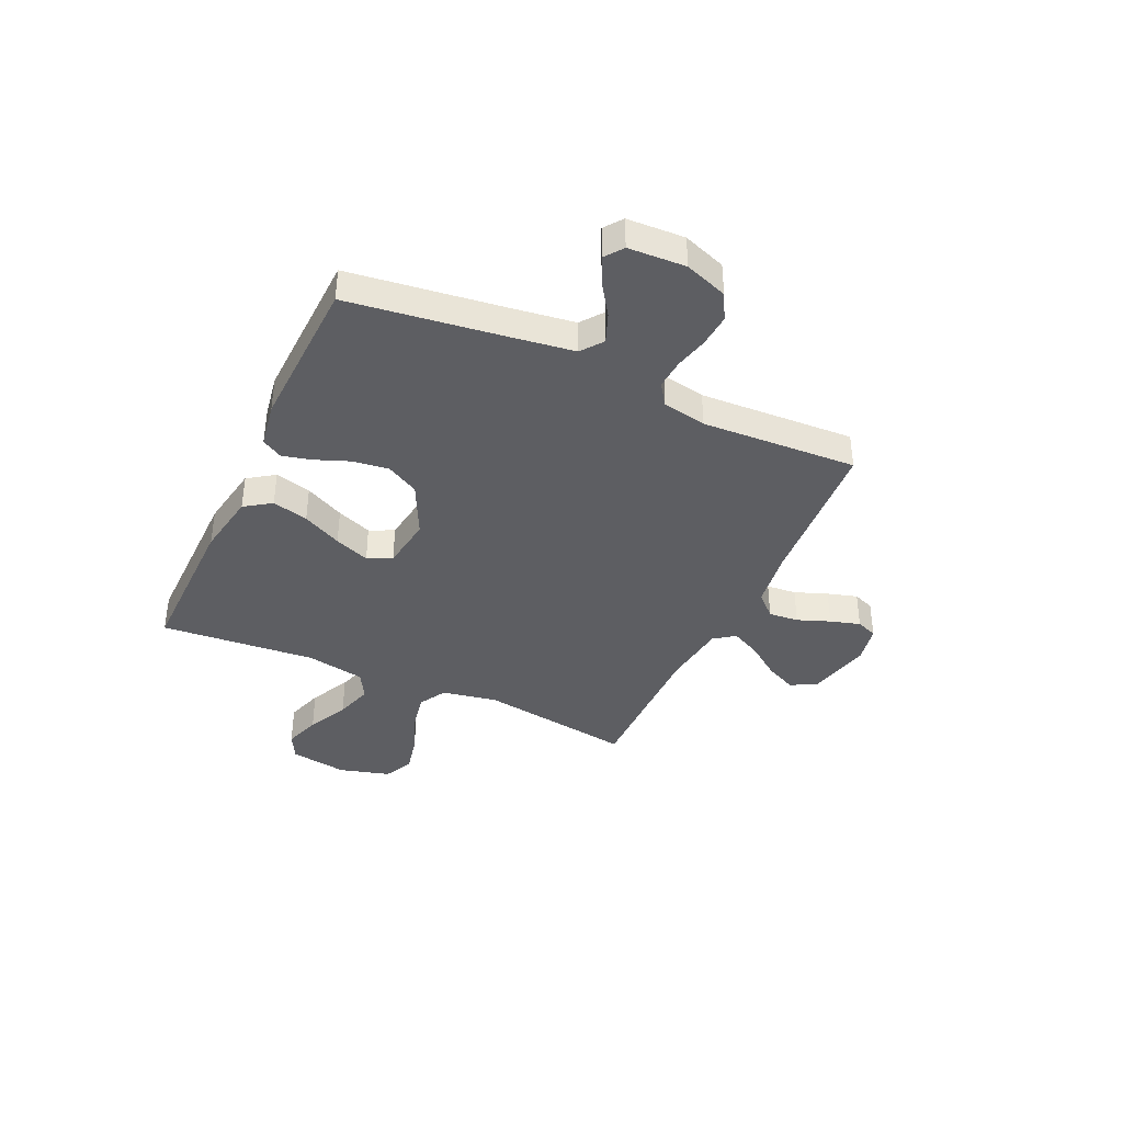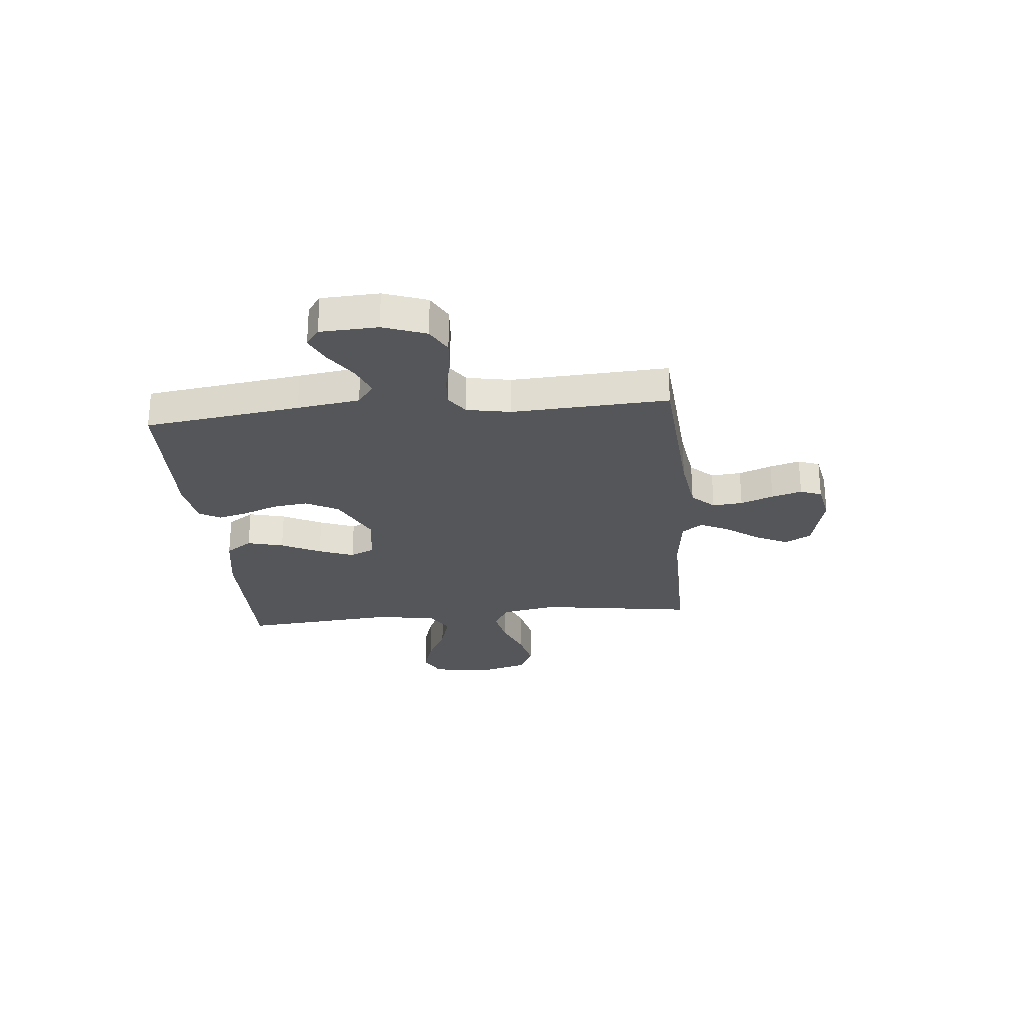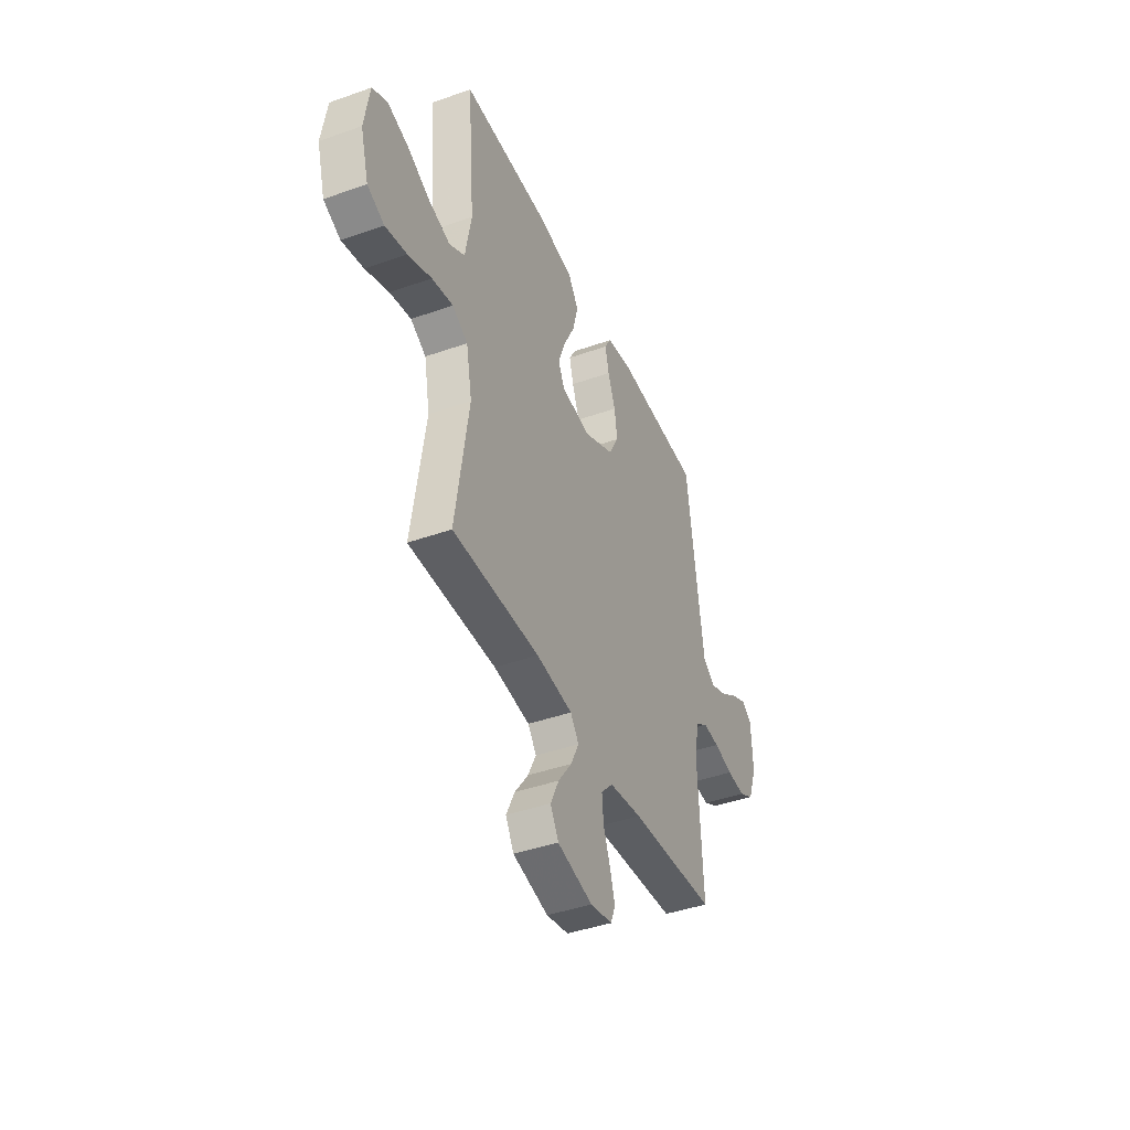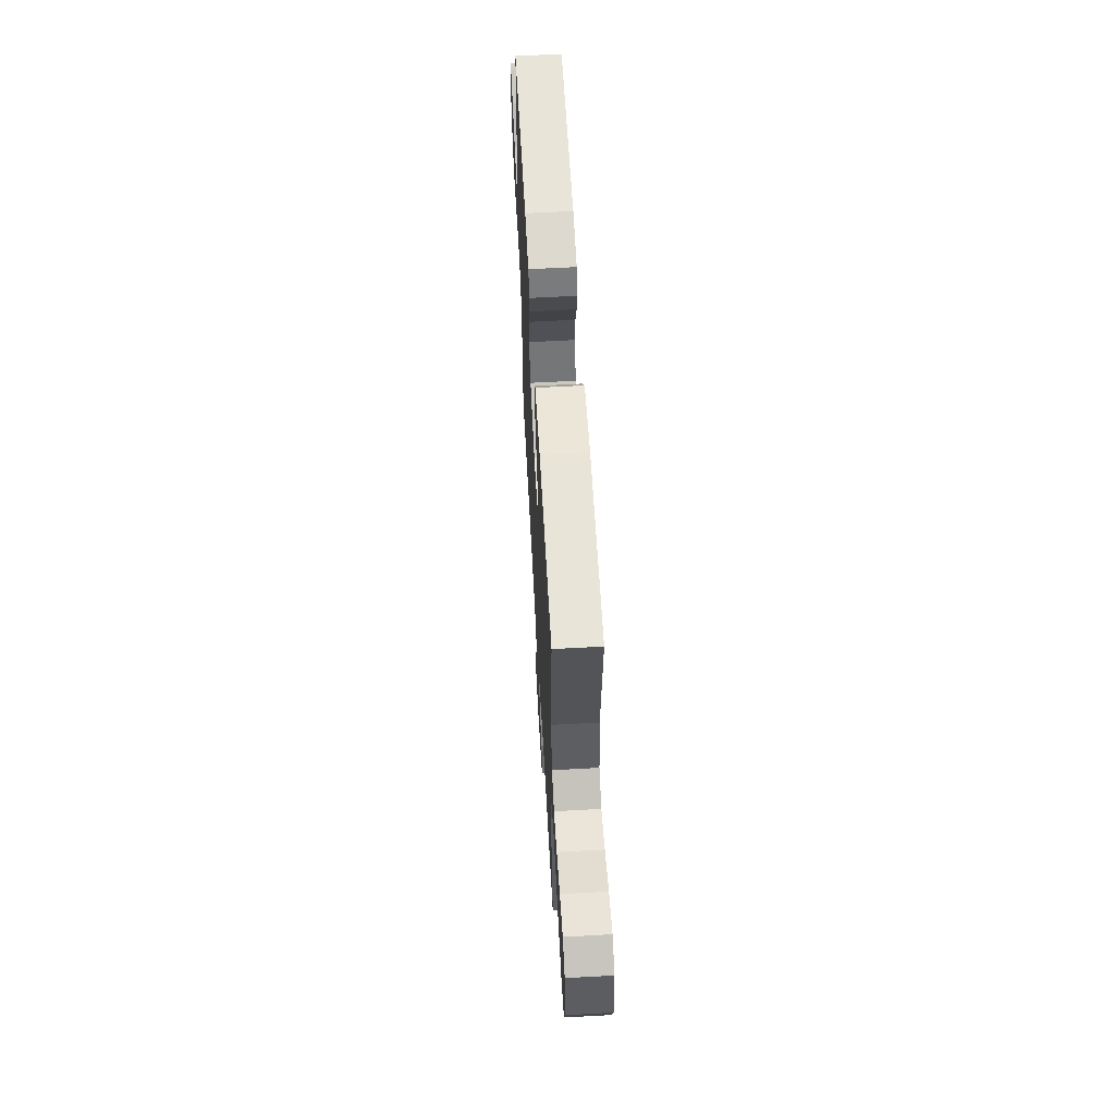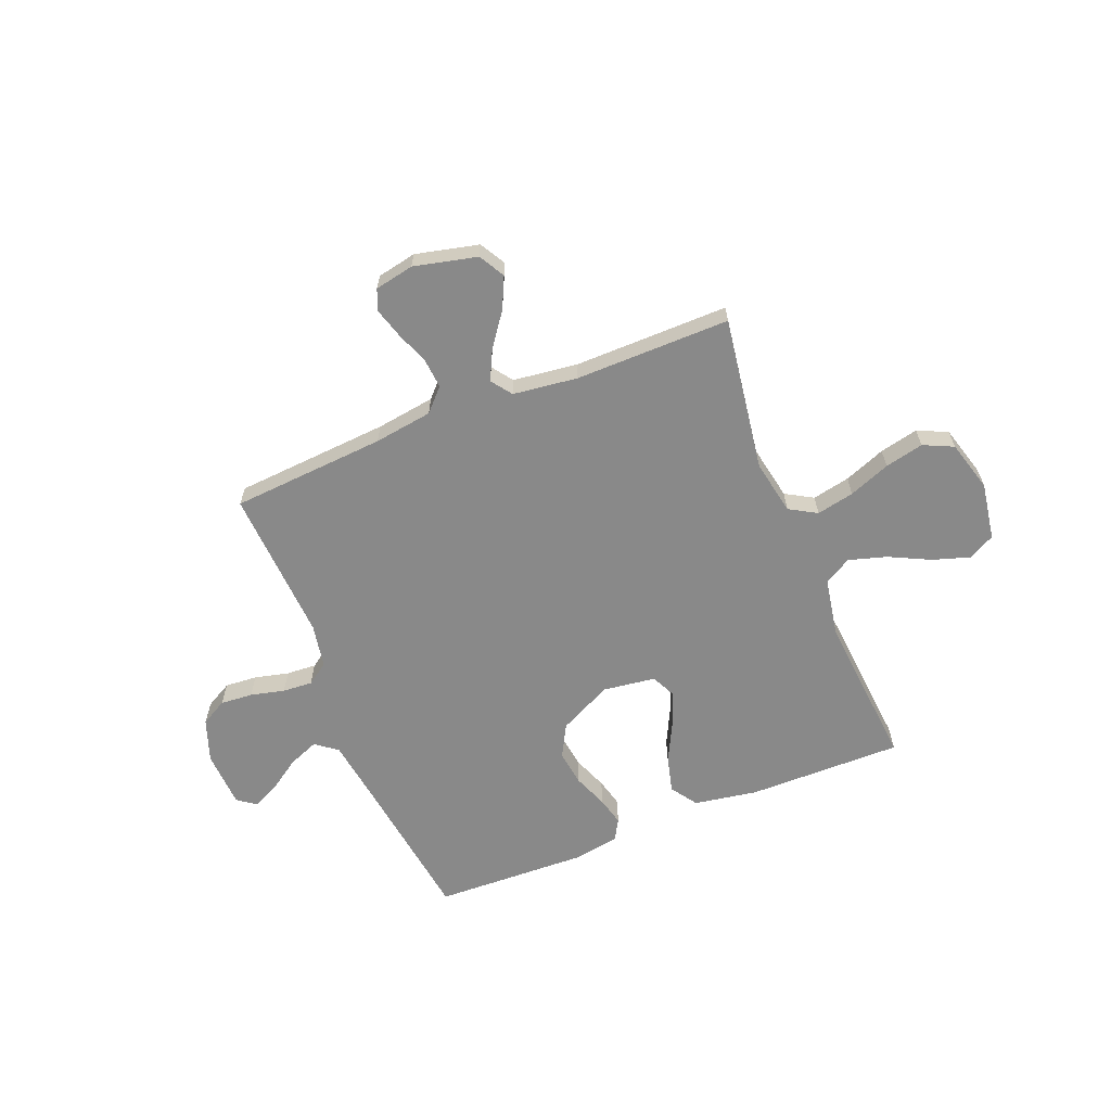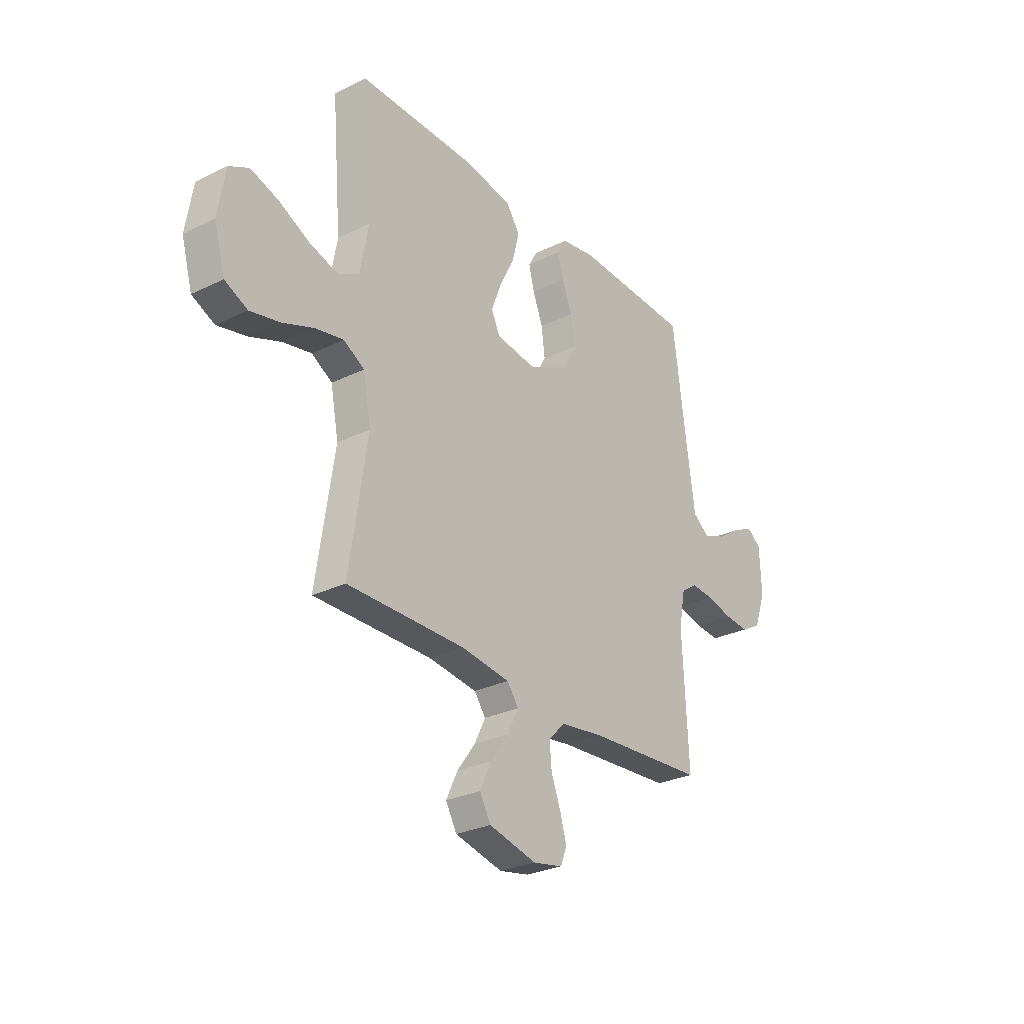
<metadata>
{"format":"obj","ext":"obj","renderer":"f3d","projection":"perspective","resolution":1024,"background":"white","views":[{"elev":-38.8,"azim":65.3,"up":"+Y"},{"elev":-26.1,"azim":95.6,"up":"+Y"},{"elev":-42.1,"azim":-66.9,"up":"+Z"},{"elev":61.9,"azim":-93.2,"up":"+Z"},{"elev":-63.1,"azim":-158.0,"up":"+Y"},{"elev":-28.3,"azim":-53.5,"up":"+Z"}]}
</metadata>
<code>
v 0.5 0.07 0.5
v 0.54 0.07 0.2
v 0.557 0.07 0.08
v 0.599 0.07 0.048
v 0.657 0.07 0.071
v 0.718 0.07 0.112
v 0.771 0.07 0.137
v 0.806 0.07 0.111
v 0.811 0.07 0
v 0.781 0.07 -0.083
v 0.73 0.07 -0.111
v 0.667 0.07 -0.106
v 0.601 0.07 -0.09
v 0.543 0.07 -0.086
v 0.501 0.07 -0.115
v 0.485 0.07 -0.2
v 0.5 0.07 -0.5
v 0.2 0.07 -0.521
v 0.087 0.07 -0.537
v 0.046 0.07 -0.58
v 0.051 0.07 -0.638
v 0.075 0.07 -0.701
v 0.092 0.07 -0.759
v 0.076 0.07 -0.8
v 0 0.07 -0.815
v -0.122 0.07 -0.786
v -0.15 0.07 -0.736
v -0.121 0.07 -0.675
v -0.074 0.07 -0.611
v -0.046 0.07 -0.554
v -0.075 0.07 -0.514
v -0.2 0.07 -0.498
v -0.5 0.07 -0.5
v -0.455 0.07 -0.2
v -0.475 0.07 -0.094
v -0.528 0.07 -0.063
v -0.601 0.07 -0.078
v -0.681 0.07 -0.109
v -0.756 0.07 -0.126
v -0.814 0.07 -0.099
v -0.842 0.07 0
v -0.824 0.07 0.112
v -0.773 0.07 0.139
v -0.701 0.07 0.116
v -0.622 0.07 0.077
v -0.549 0.07 0.055
v -0.496 0.07 0.085
v -0.475 0.07 0.2
v -0.5 0.07 0.5
v -0.2 0.07 0.497
v -0.077 0.07 0.476
v -0.042 0.07 0.425
v -0.06 0.07 0.355
v -0.098 0.07 0.279
v -0.124 0.07 0.211
v -0.102 0.07 0.164
v 0 0.07 0.15
v 0.104 0.07 0.201
v 0.138 0.07 0.264
v 0.129 0.07 0.333
v 0.103 0.07 0.4
v 0.089 0.07 0.456
v 0.112 0.07 0.496
v 0.2 0.07 0.511
v 0.5 0 0.5
v 0.54 0 0.2
v 0.557 0 0.08
v 0.599 0 0.048
v 0.657 0 0.071
v 0.718 0 0.112
v 0.771 0 0.137
v 0.806 0 0.111
v 0.811 0 0
v 0.781 0 -0.083
v 0.73 0 -0.111
v 0.667 0 -0.106
v 0.601 0 -0.09
v 0.543 0 -0.086
v 0.501 0 -0.115
v 0.485 0 -0.2
v 0.5 0 -0.5
v 0.2 0 -0.521
v 0.087 0 -0.537
v 0.046 0 -0.58
v 0.051 0 -0.638
v 0.075 0 -0.701
v 0.092 0 -0.759
v 0.076 0 -0.8
v 0 0 -0.815
v -0.122 0 -0.786
v -0.15 0 -0.736
v -0.121 0 -0.675
v -0.074 0 -0.611
v -0.046 0 -0.554
v -0.075 0 -0.514
v -0.2 0 -0.498
v -0.5 0 -0.5
v -0.455 0 -0.2
v -0.475 0 -0.094
v -0.528 0 -0.063
v -0.601 0 -0.078
v -0.681 0 -0.109
v -0.756 0 -0.126
v -0.814 0 -0.099
v -0.842 0 0
v -0.824 0 0.112
v -0.773 0 0.139
v -0.701 0 0.116
v -0.622 0 0.077
v -0.549 0 0.055
v -0.496 0 0.085
v -0.475 0 0.2
v -0.5 0 0.5
v -0.2 0 0.497
v -0.077 0 0.476
v -0.042 0 0.425
v -0.06 0 0.355
v -0.098 0 0.279
v -0.124 0 0.211
v -0.102 0 0.164
v 0 0 0.15
v 0.104 0 0.201
v 0.138 0 0.264
v 0.129 0 0.333
v 0.103 0 0.4
v 0.089 0 0.456
v 0.112 0 0.496
v 0.2 0 0.511
f 63 64 1 2
f 60 61 62 63
f 59 60 63 2
f 58 59 2 3
f 57 58 3 4
f 56 57 4
f 51 52 53 54
f 51 54 55
f 48 49 50 51
f 47 48 51 55
f 46 47 55 56
f 42 43 44 45
f 42 45 46
f 41 42 46
f 40 41 46
f 37 38 39 40
f 36 37 40 46
f 35 36 46 56
f 32 33 34
f 31 32 34 35
f 26 27 28 29
f 26 29 30
f 25 26 30
f 24 25 30
f 21 22 23 24
f 21 24 30
f 20 21 30 31
f 16 17 18
f 15 16 18 19
f 10 11 12 13
f 10 13 14
f 9 10 14
f 8 9 14
f 5 6 7 8
f 4 5 8 14
f 56 4 14 15
f 19 20 31 35
f 15 19 35 56
f 66 65 128 127
f 127 126 125 124
f 66 127 124 123
f 67 66 123 122
f 68 67 122 121
f 68 121 120
f 118 117 116 115
f 119 118 115
f 115 114 113 112
f 119 115 112 111
f 120 119 111 110
f 109 108 107 106
f 110 109 106
f 110 106 105
f 110 105 104
f 104 103 102 101
f 110 104 101 100
f 120 110 100 99
f 98 97 96
f 99 98 96 95
f 93 92 91 90
f 94 93 90
f 94 90 89
f 94 89 88
f 88 87 86 85
f 94 88 85
f 95 94 85 84
f 82 81 80
f 83 82 80 79
f 77 76 75 74
f 78 77 74
f 78 74 73
f 78 73 72
f 72 71 70 69
f 78 72 69 68
f 79 78 68 120
f 99 95 84 83
f 120 99 83 79
f 1 65 66 2
f 2 66 67 3
f 3 67 68 4
f 4 68 69 5
f 5 69 70 6
f 6 70 71 7
f 7 71 72 8
f 8 72 73 9
f 9 73 74 10
f 10 74 75 11
f 11 75 76 12
f 12 76 77 13
f 13 77 78 14
f 14 78 79 15
f 15 79 80 16
f 16 80 81 17
f 17 81 82 18
f 18 82 83 19
f 19 83 84 20
f 20 84 85 21
f 21 85 86 22
f 22 86 87 23
f 23 87 88 24
f 24 88 89 25
f 25 89 90 26
f 26 90 91 27
f 27 91 92 28
f 28 92 93 29
f 29 93 94 30
f 30 94 95 31
f 31 95 96 32
f 32 96 97 33
f 33 97 98 34
f 34 98 99 35
f 35 99 100 36
f 36 100 101 37
f 37 101 102 38
f 38 102 103 39
f 39 103 104 40
f 40 104 105 41
f 41 105 106 42
f 42 106 107 43
f 43 107 108 44
f 44 108 109 45
f 45 109 110 46
f 46 110 111 47
f 47 111 112 48
f 48 112 113 49
f 49 113 114 50
f 50 114 115 51
f 51 115 116 52
f 52 116 117 53
f 53 117 118 54
f 54 118 119 55
f 55 119 120 56
f 56 120 121 57
f 57 121 122 58
f 58 122 123 59
f 59 123 124 60
f 60 124 125 61
f 61 125 126 62
f 62 126 127 63
f 63 127 128 64
f 64 128 65 1

</code>
